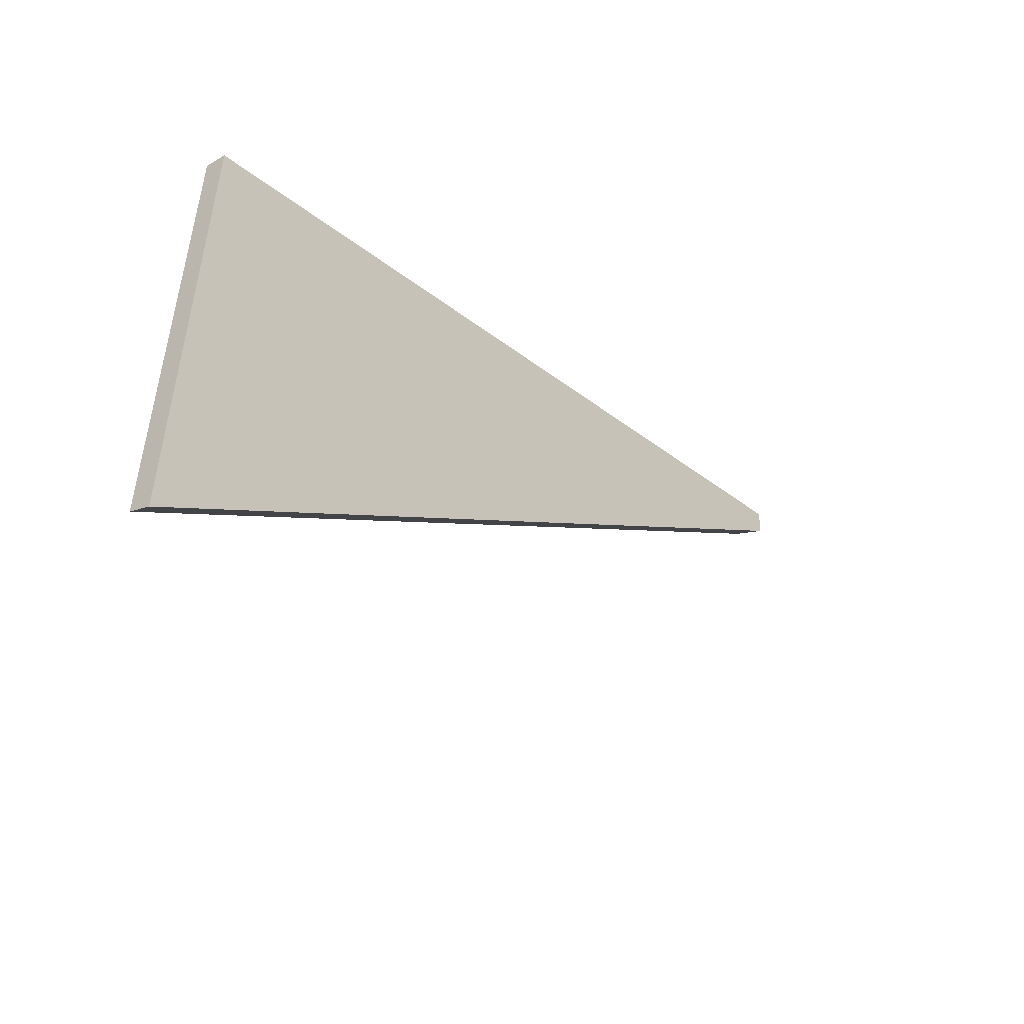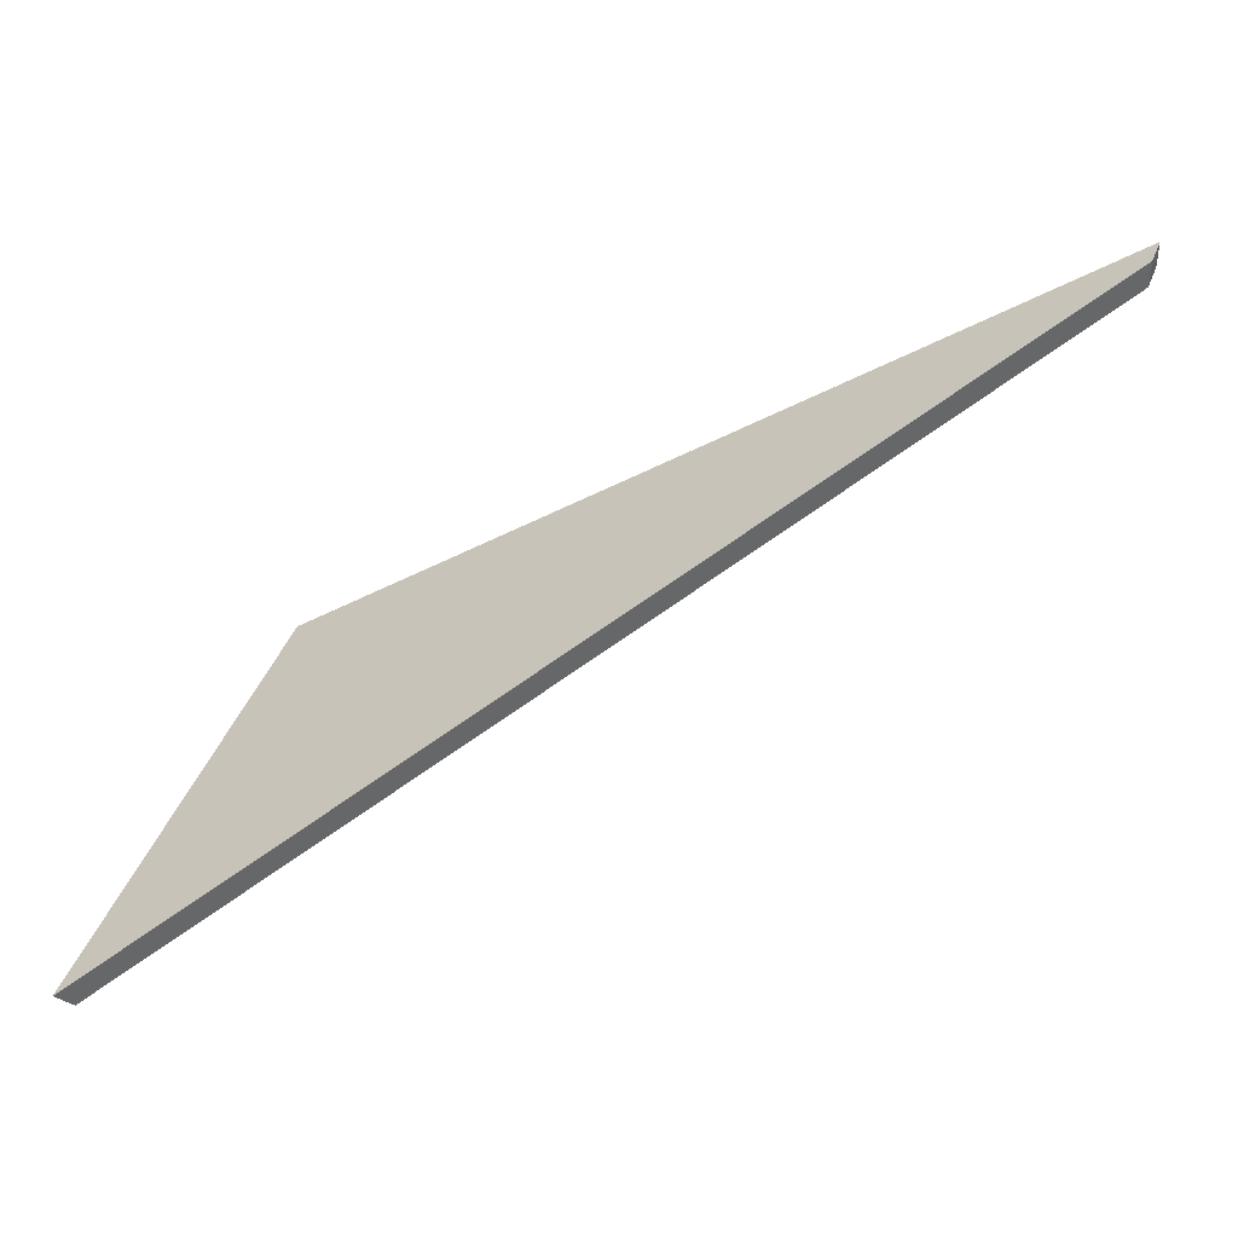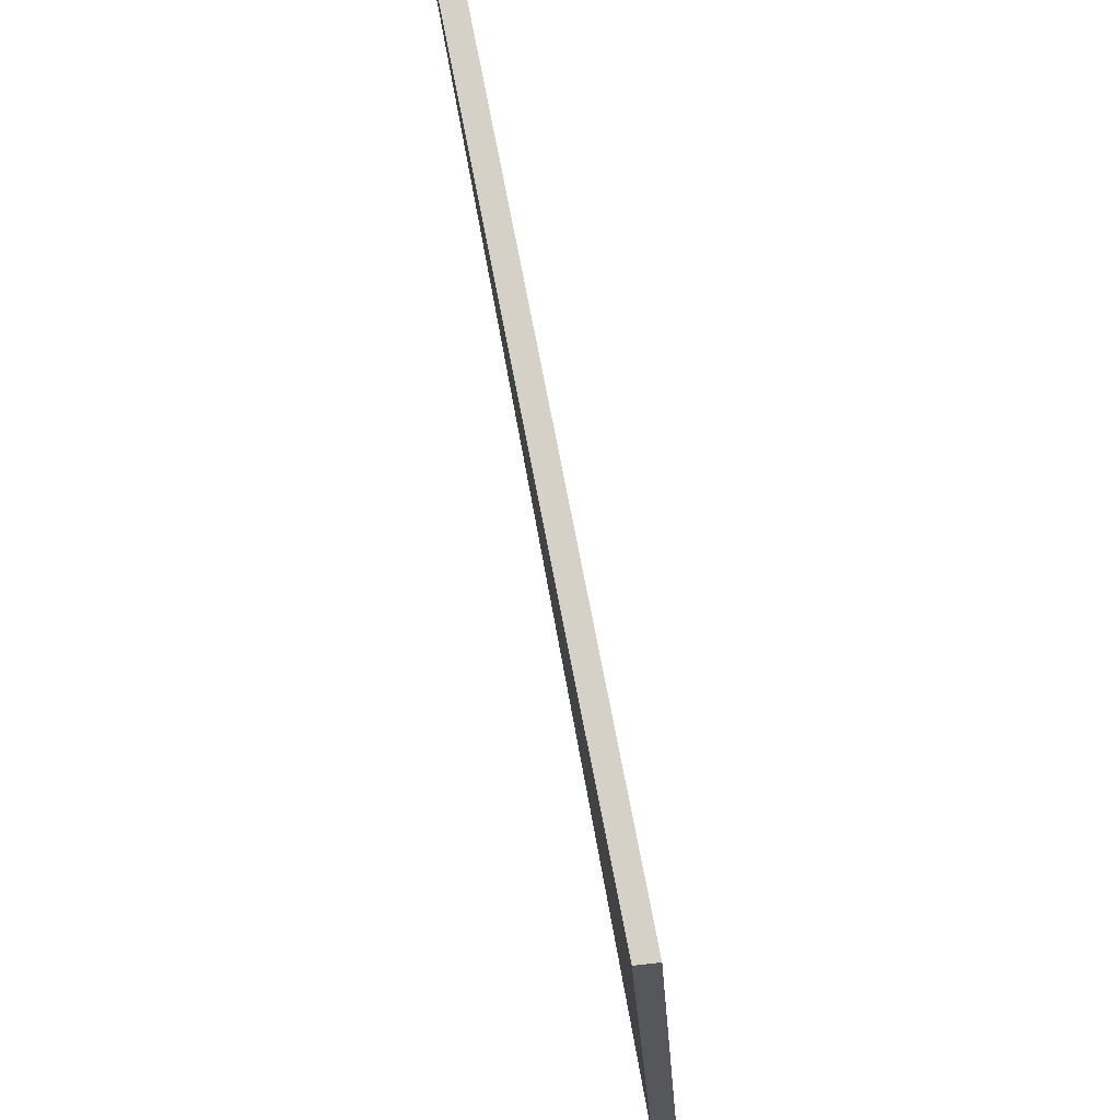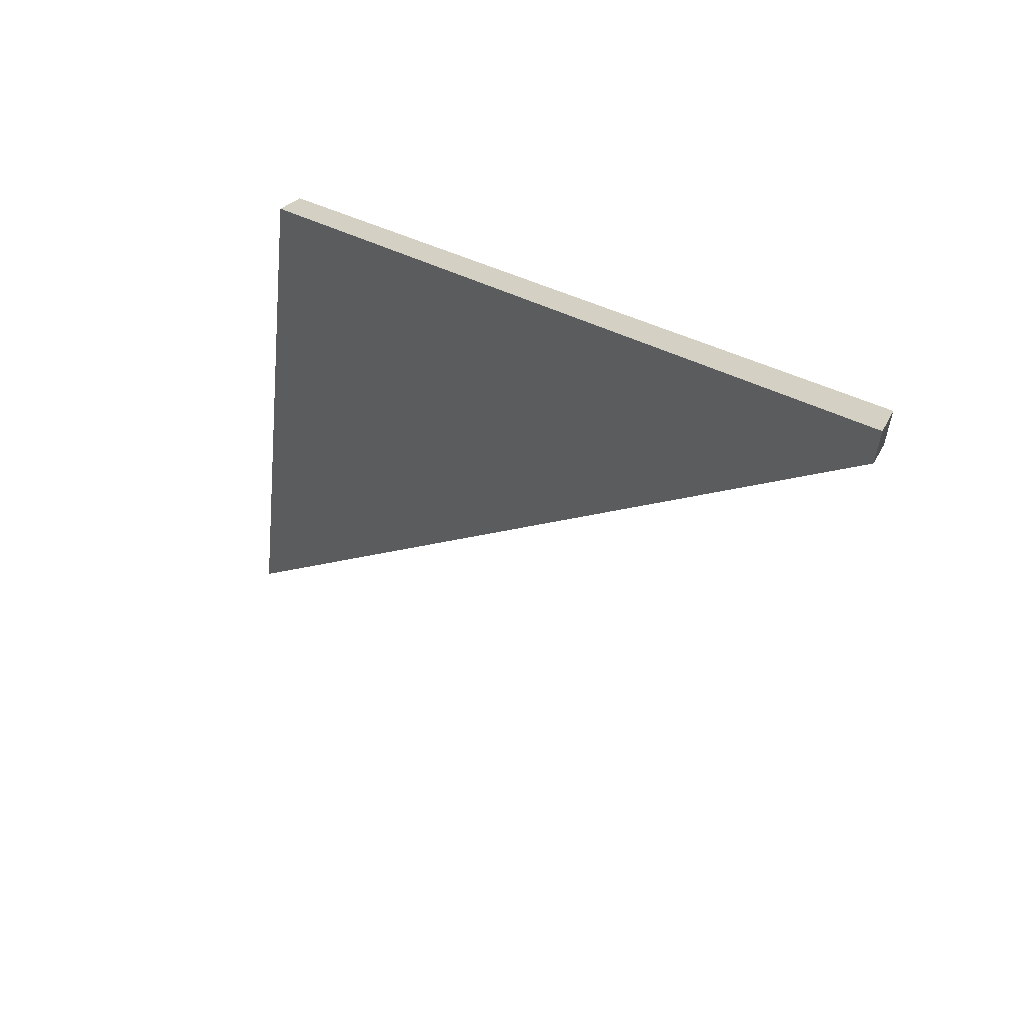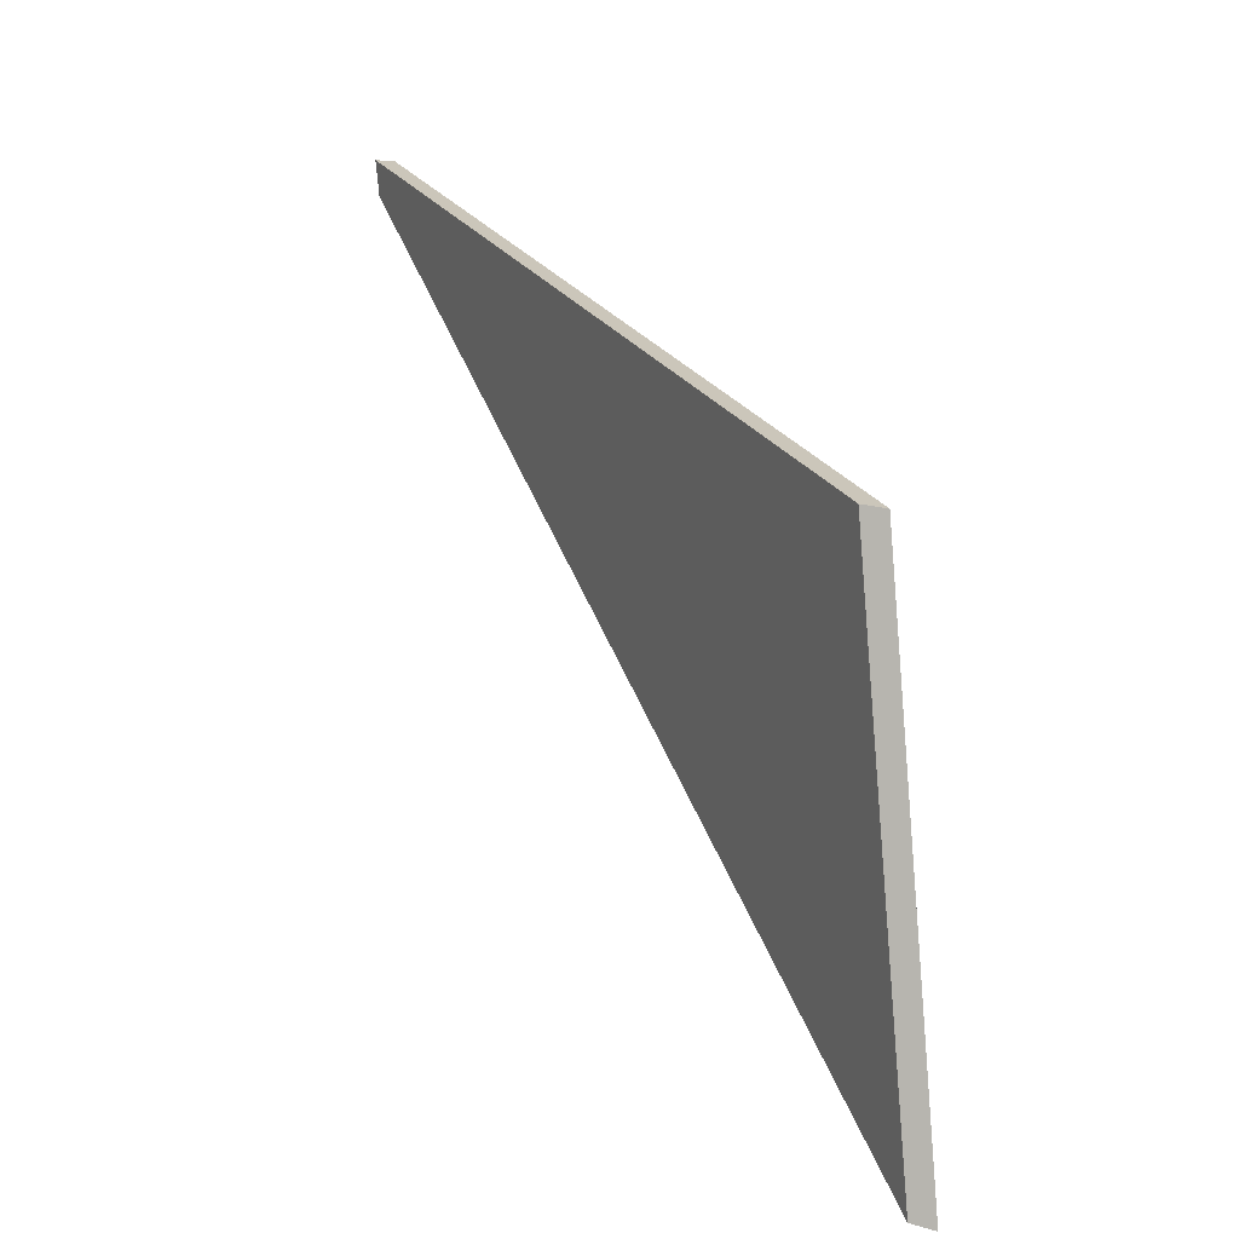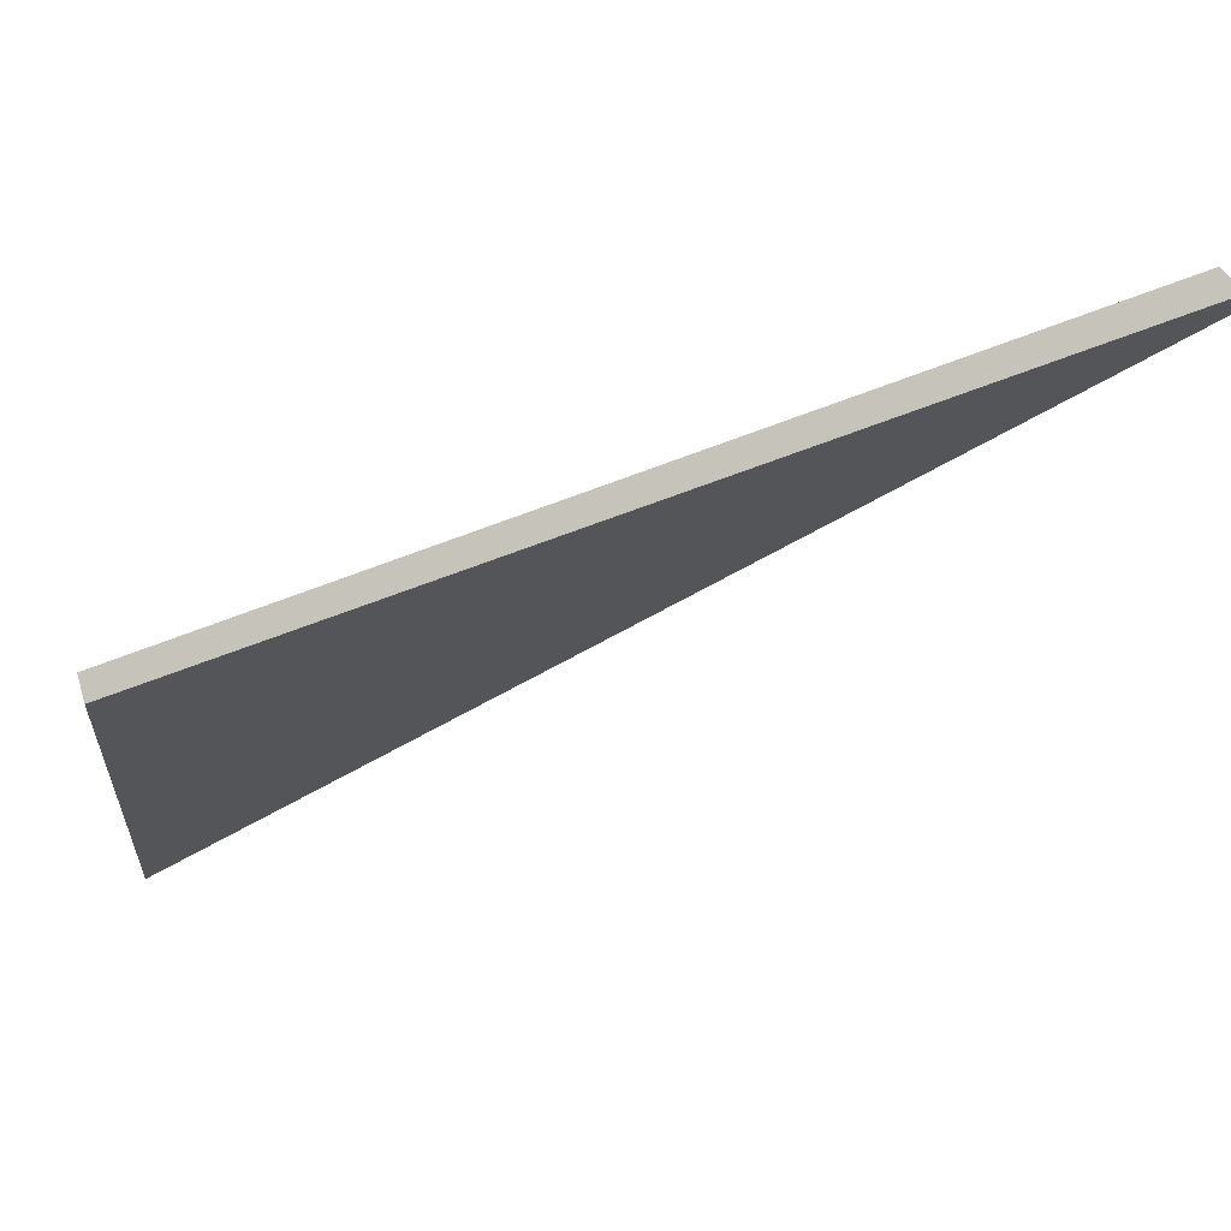
<metadata>
{"format":"obj","ext":"obj","renderer":"f3d","projection":"perspective","resolution":1024,"background":"white","views":[{"elev":-44.3,"azim":100.4,"up":"+Z"},{"elev":40.4,"azim":-167.0,"up":"+Y"},{"elev":66.5,"azim":49.3,"up":"+Z"},{"elev":36.2,"azim":-155.9,"up":"+Z"},{"elev":11.7,"azim":34.5,"up":"+Z"},{"elev":73.6,"azim":134.3,"up":"+Z"}]}
</metadata>
<code>
v -6.653 0.191 -4.079
v -6.657 0.191 -4.04
v -6.716 0.2242 -4.025
v -6.716 0.2242 -4.028
v -6.716 0.2263 -4.028
v -6.716 0.2242 -4.028
v -6.716 0.2242 -4.025
v -6.716 0.2264 -4.025
v -6.716 0.2264 -4.025
v -6.716 0.2242 -4.025
v -6.657 0.191 -4.04
v -6.656 0.1926 -4.041
v -6.656 0.1926 -4.041
v -6.657 0.191 -4.04
v -6.653 0.191 -4.079
v -6.652 0.1926 -4.08
v -6.652 0.1926 -4.08
v -6.653 0.191 -4.079
v -6.716 0.2242 -4.028
v -6.716 0.2263 -4.028
v -6.716 0.2263 -4.028
v -6.716 0.2264 -4.025
v -6.656 0.1926 -4.041
v -6.652 0.1926 -4.08
f 1 2 3
f 1 3 4
f 5 6 7
f 5 7 8
f 9 10 11
f 9 11 12
f 13 14 15
f 13 15 16
f 17 18 19
f 17 19 20
f 21 22 23
f 21 23 24

</code>
